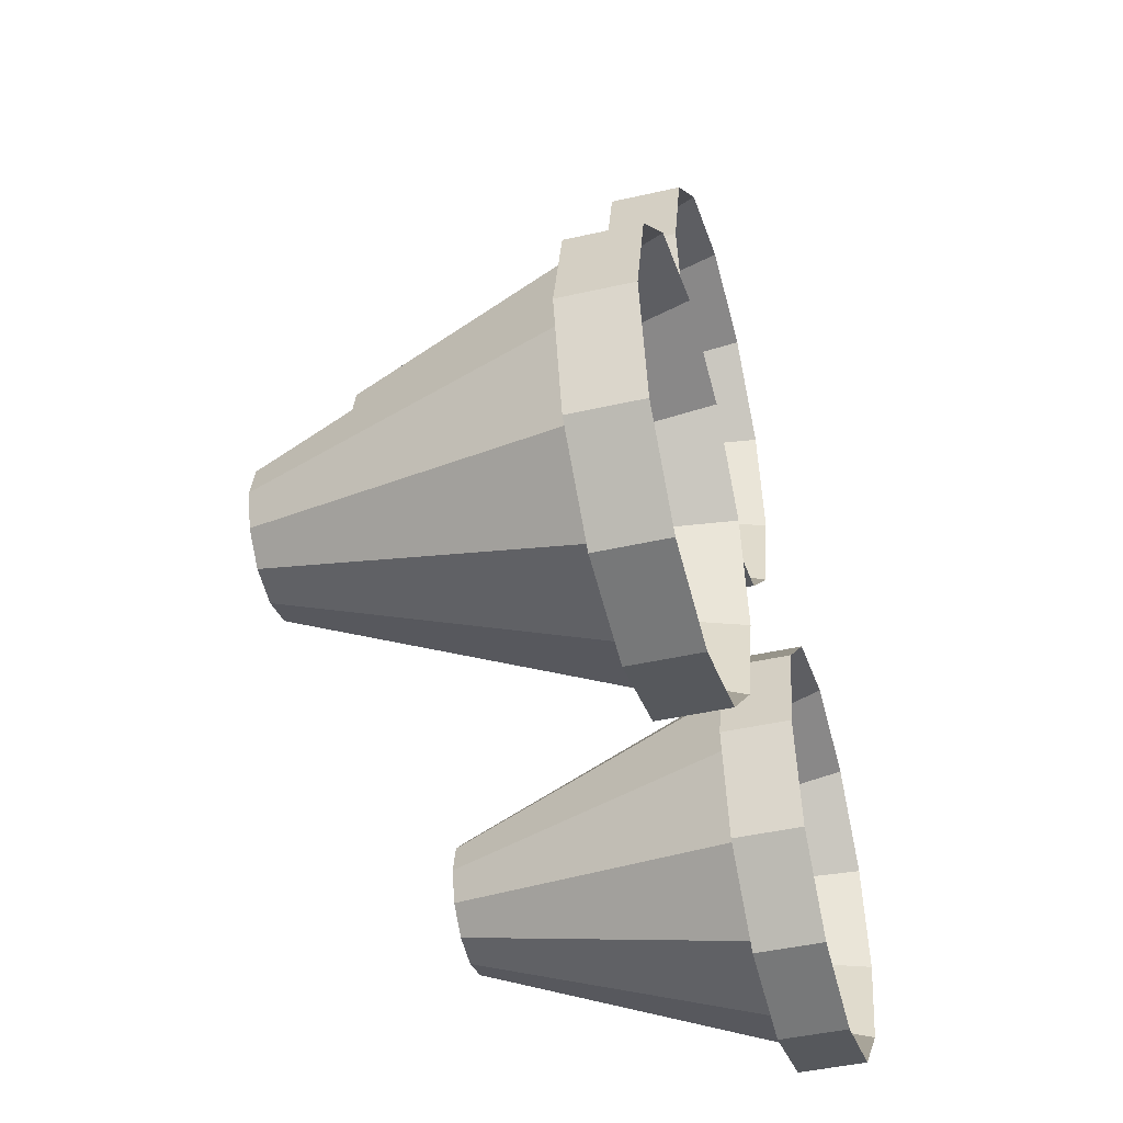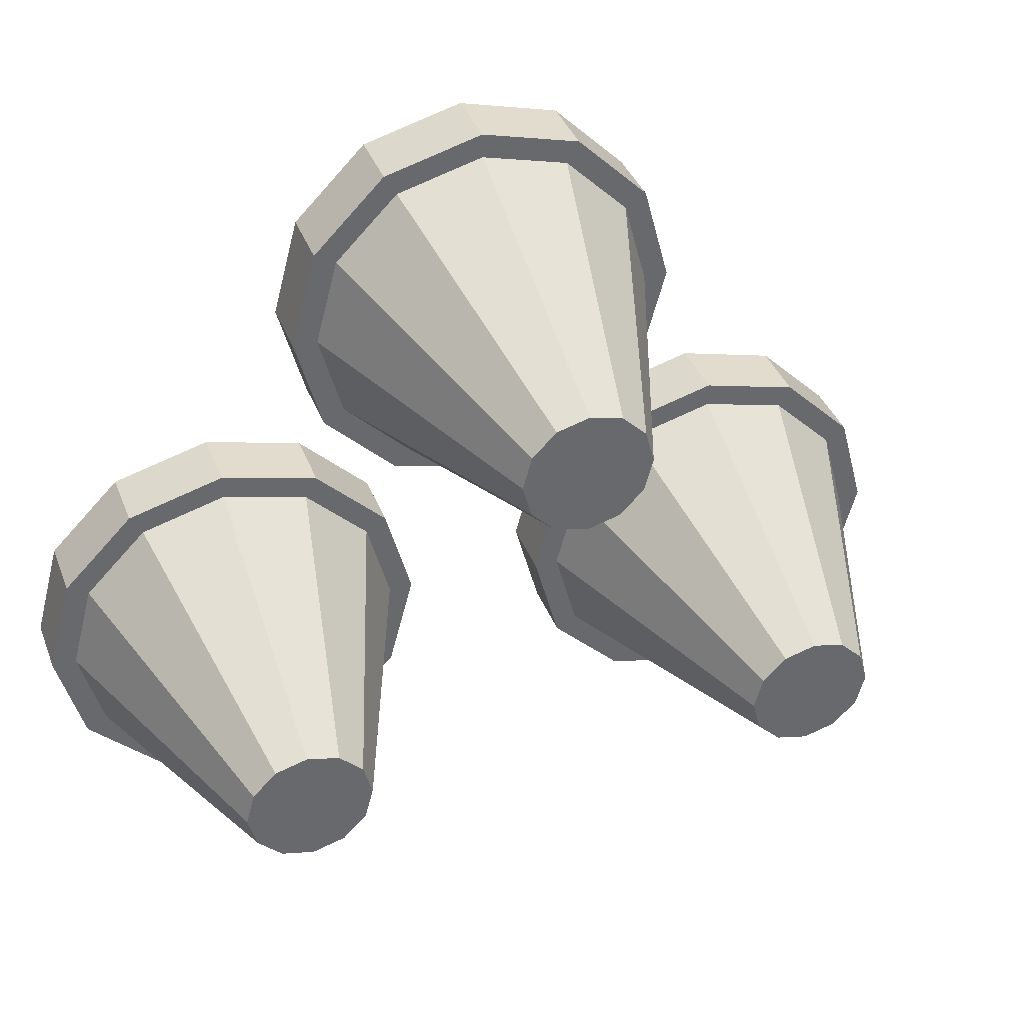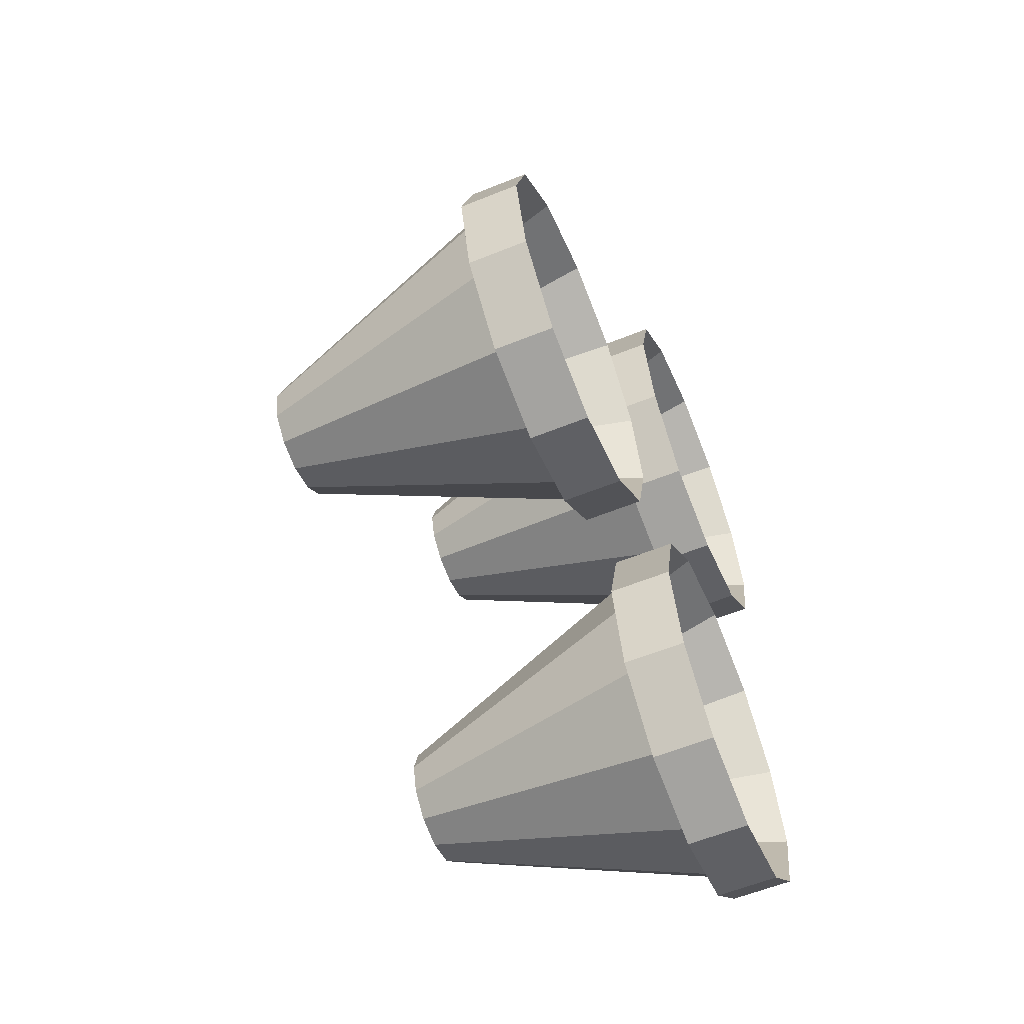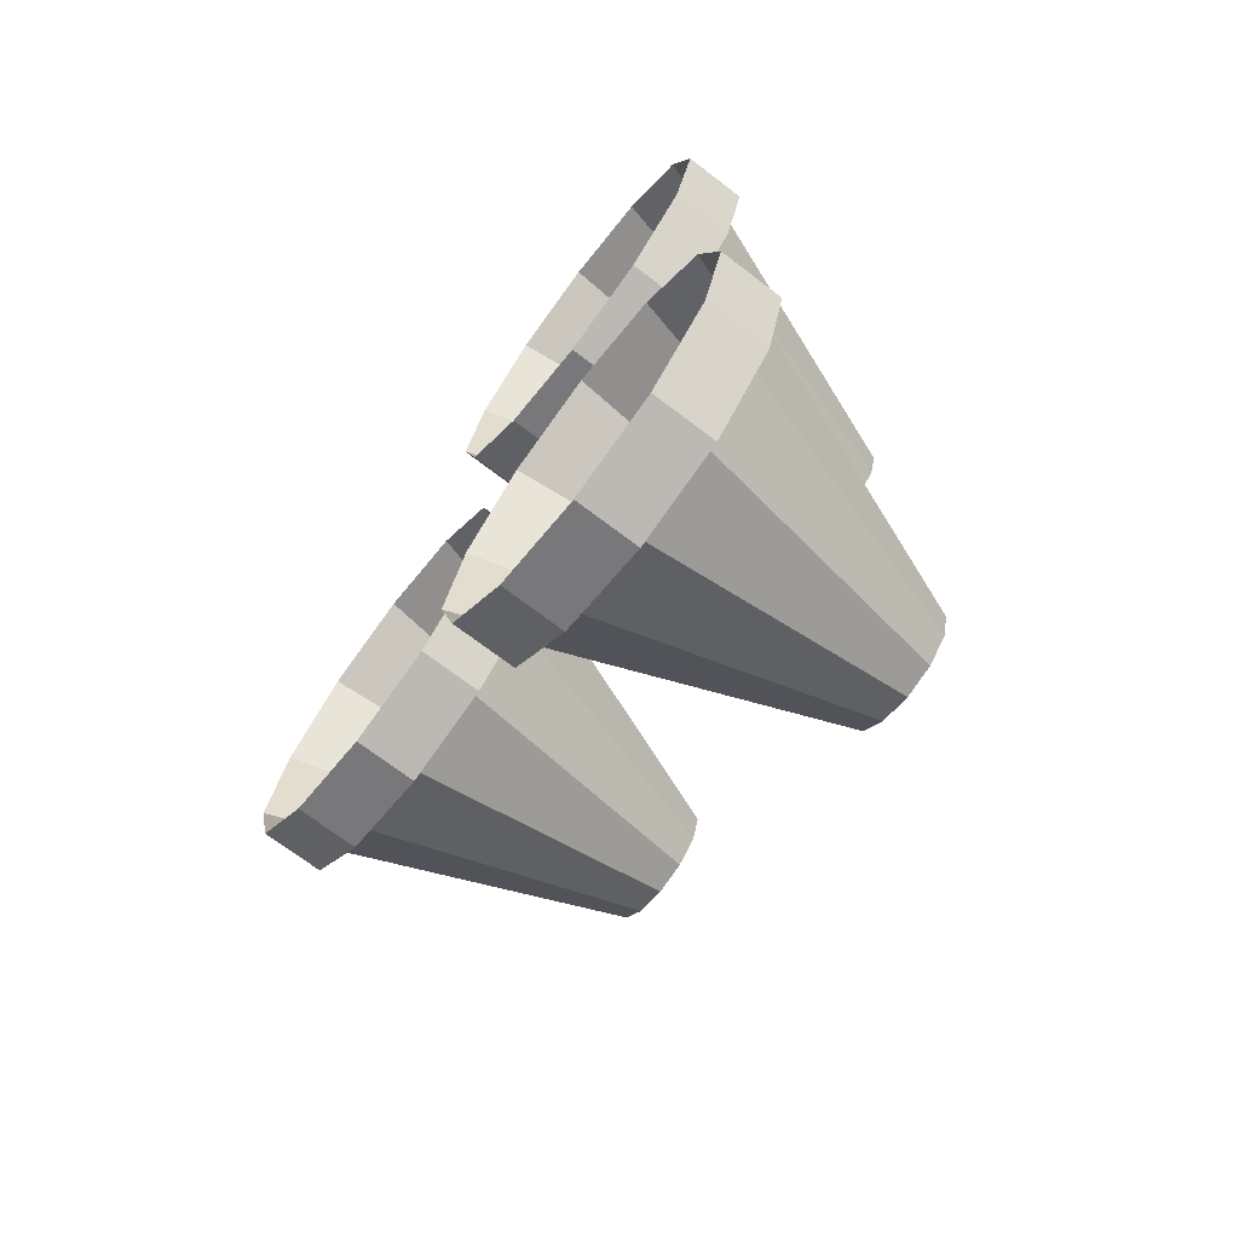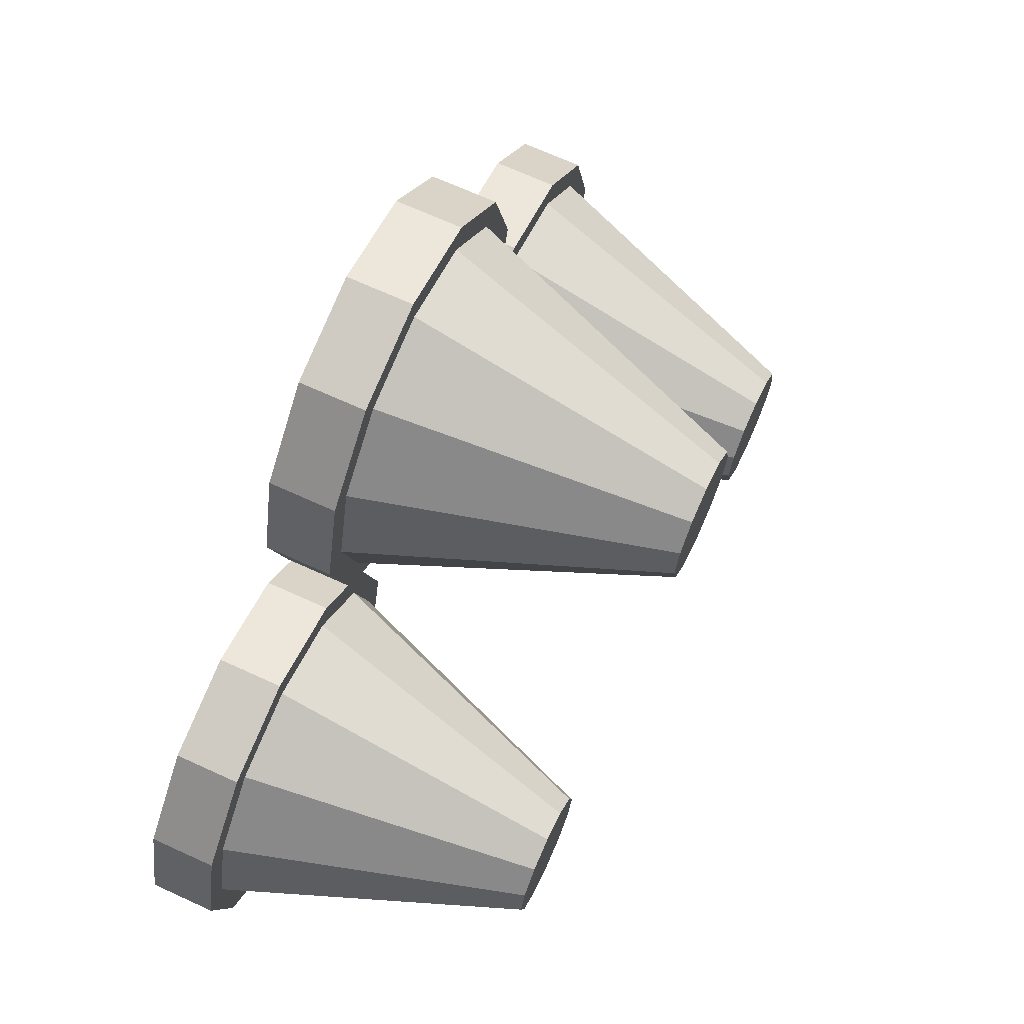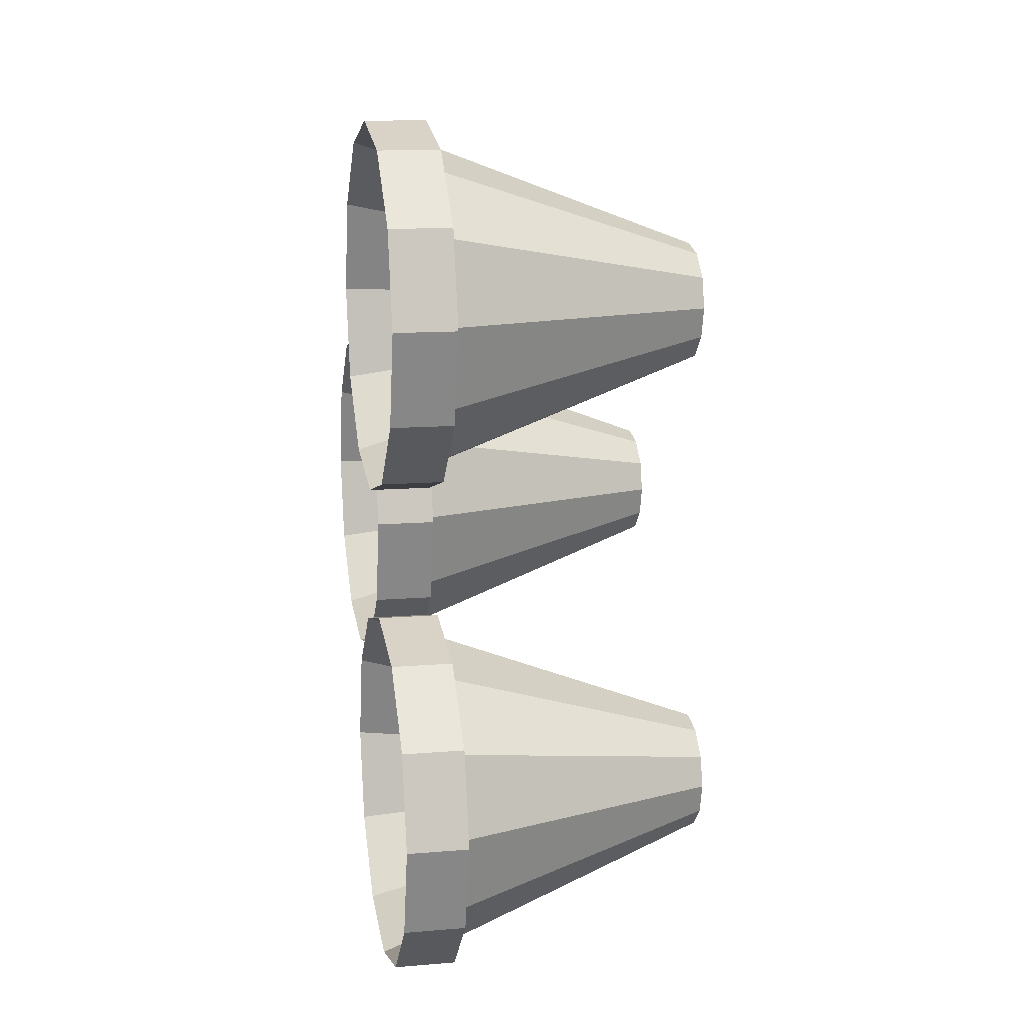
<metadata>
{"format":"obj","ext":"obj","renderer":"f3d","projection":"perspective","resolution":1024,"background":"white","views":[{"elev":-43.3,"azim":-164.8,"up":"+Y"},{"elev":38.3,"azim":70.2,"up":"+Y"},{"elev":-59.9,"azim":-157.6,"up":"+Z"},{"elev":-71.0,"azim":-37.3,"up":"+Z"},{"elev":68.6,"azim":24.6,"up":"+Y"},{"elev":12.6,"azim":-11.1,"up":"+Z"}]}
</metadata>
<code>
o Cone
v -0.7299 0.3526 -0.551
v -0.3531 0.3526 -0.4089
v -0.7299 0.2476 -0.5229
v -0.3531 0.3186 -0.3998
v -0.7299 0.1707 -0.446
v -0.3531 0.2937 -0.375
v -0.7299 0.1426 -0.341
v -0.3531 0.2846 -0.341
v -0.7299 0.1707 -0.236
v -0.3531 0.2937 -0.307
v -0.7299 0.2476 -0.1591
v -0.3531 0.3186 -0.2822
v -0.7299 0.3526 -0.131
v -0.3531 0.3526 -0.2731
v -0.7299 0.4576 -0.1591
v -0.3531 0.3865 -0.2822
v -0.7299 0.5344 -0.236
v -0.3531 0.4114 -0.307
v -0.7299 0.5626 -0.341
v -0.3531 0.4205 -0.341
v -0.7299 0.5344 -0.446
v -0.3531 0.4114 -0.375
v -0.7299 0.4576 -0.5229
v -0.3531 0.3865 -0.3998
v -0.6606 0.3526 -0.551
v -0.6606 0.2476 -0.5229
v -0.6606 0.1707 -0.446
v -0.6606 0.1426 -0.341
v -0.6606 0.1707 -0.236
v -0.6606 0.2476 -0.1591
v -0.6606 0.3526 -0.131
v -0.6606 0.4576 -0.1591
v -0.6606 0.5344 -0.236
v -0.6606 0.5626 -0.341
v -0.6606 0.5344 -0.446
v -0.6606 0.4576 -0.5229
f 1 2 4 3
f 3 4 6 5
f 5 6 8 7
f 7 8 10 9
f 9 10 12 11
f 11 12 14 13
f 13 14 16 15
f 15 16 18 17
f 17 18 20 19
f 19 20 22 21
f 4 6 8 10 12 14 16 18 20 22 24 2
f 21 22 24 23
f 23 24 2 1
f 7 28 29 9
f 25 26 27 28 29 30 31 32 33 34 35 36
f 23 36 25 1
f 1 25 26 3
f 5 27 28 7
f 21 35 36 23
f 3 26 27 5
f 19 34 35 21
f 17 33 34 19
f 15 32 33 17
f 13 31 32 15
f 11 30 31 13
f 9 29 30 11
o Cone.001
v -0.7369 0.3623 0.02044
v -0.3602 0.3623 0.1625
v -0.7369 0.2573 0.04857
v -0.3602 0.3283 0.1716
v -0.7369 0.1804 0.1254
v -0.3602 0.3035 0.1965
v -0.7369 0.1523 0.2304
v -0.3602 0.2944 0.2304
v -0.7369 0.1804 0.3354
v -0.3602 0.3035 0.2644
v -0.7369 0.2573 0.4123
v -0.3602 0.3283 0.2893
v -0.7369 0.3623 0.4404
v -0.3602 0.3623 0.2984
v -0.7369 0.4673 0.4123
v -0.3602 0.3963 0.2893
v -0.7369 0.5442 0.3354
v -0.3602 0.4211 0.2644
v -0.7369 0.5723 0.2304
v -0.3602 0.4302 0.2304
v -0.7369 0.5442 0.1254
v -0.3602 0.4211 0.1965
v -0.7369 0.4673 0.04857
v -0.3602 0.3963 0.1716
v -0.6677 0.3623 0.02044
v -0.6677 0.2573 0.04857
v -0.6677 0.1804 0.1254
v -0.6677 0.1523 0.2304
v -0.6677 0.1804 0.3354
v -0.6677 0.2573 0.4123
v -0.6677 0.3623 0.4404
v -0.6677 0.4673 0.4123
v -0.6677 0.5442 0.3354
v -0.6677 0.5723 0.2304
v -0.6677 0.5442 0.1254
v -0.6677 0.4673 0.04857
f 37 38 40 39
f 39 40 42 41
f 41 42 44 43
f 43 44 46 45
f 45 46 48 47
f 47 48 50 49
f 49 50 52 51
f 51 52 54 53
f 53 54 56 55
f 55 56 58 57
f 40 42 44 46 48 50 52 54 56 58 60 38
f 57 58 60 59
f 59 60 38 37
f 43 64 65 45
f 61 62 63 64 65 66 67 68 69 70 71 72
f 59 72 61 37
f 37 61 62 39
f 41 63 64 43
f 57 71 72 59
f 39 62 63 41
f 55 70 71 57
f 53 69 70 55
f 51 68 69 53
f 49 67 68 51
f 47 66 67 49
f 45 65 66 47
o Cone.002
v -0.7058 0.7451 -0.2708
v -0.329 0.7451 -0.1288
v -0.7058 0.6401 -0.2427
v -0.329 0.7111 -0.1197
v -0.7058 0.5632 -0.1658
v -0.329 0.6863 -0.0948
v -0.7058 0.5351 -0.06083
v -0.329 0.6772 -0.06083
v -0.7058 0.5632 0.04417
v -0.329 0.6863 -0.02686
v -0.7058 0.6401 0.121
v -0.329 0.7111 -0.001996
v -0.7058 0.7451 0.1492
v -0.329 0.7451 0.007106
v -0.7058 0.8501 0.121
v -0.329 0.7791 -0.001996
v -0.7058 0.927 0.04417
v -0.329 0.8039 -0.02686
v -0.7058 0.9551 -0.06083
v -0.329 0.813 -0.06083
v -0.7058 0.927 -0.1658
v -0.329 0.8039 -0.0948
v -0.7058 0.8501 -0.2427
v -0.329 0.7791 -0.1197
v -0.6365 0.7451 -0.2708
v -0.6365 0.6401 -0.2427
v -0.6365 0.5632 -0.1658
v -0.6365 0.5351 -0.06083
v -0.6365 0.5632 0.04417
v -0.6365 0.6401 0.121
v -0.6365 0.7451 0.1492
v -0.6365 0.8501 0.121
v -0.6365 0.927 0.04417
v -0.6365 0.9551 -0.06083
v -0.6365 0.927 -0.1658
v -0.6365 0.8501 -0.2427
f 73 74 76 75
f 75 76 78 77
f 77 78 80 79
f 79 80 82 81
f 81 82 84 83
f 83 84 86 85
f 85 86 88 87
f 87 88 90 89
f 89 90 92 91
f 91 92 94 93
f 76 78 80 82 84 86 88 90 92 94 96 74
f 93 94 96 95
f 95 96 74 73
f 79 100 101 81
f 97 98 99 100 101 102 103 104 105 106 107 108
f 95 108 97 73
f 73 97 98 75
f 77 99 100 79
f 93 107 108 95
f 75 98 99 77
f 91 106 107 93
f 89 105 106 91
f 87 104 105 89
f 85 103 104 87
f 83 102 103 85
f 81 101 102 83

</code>
